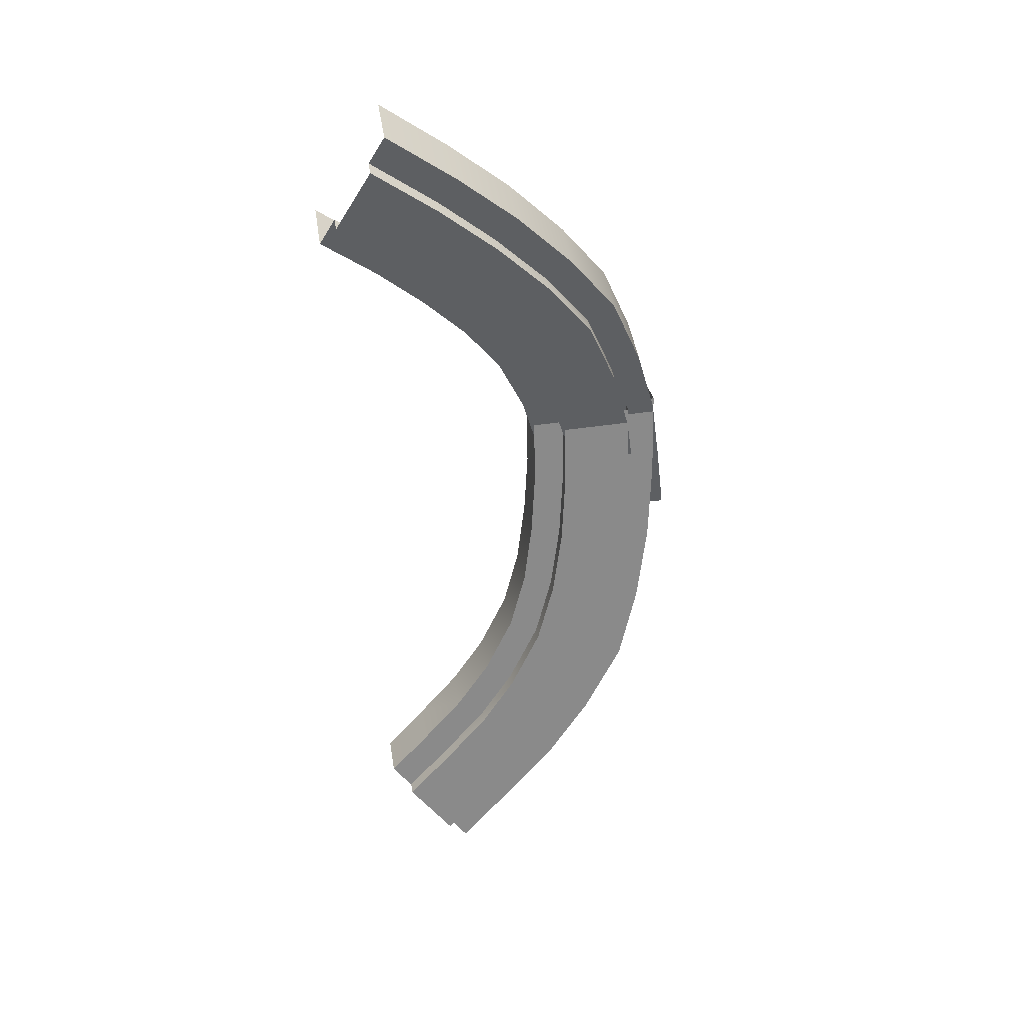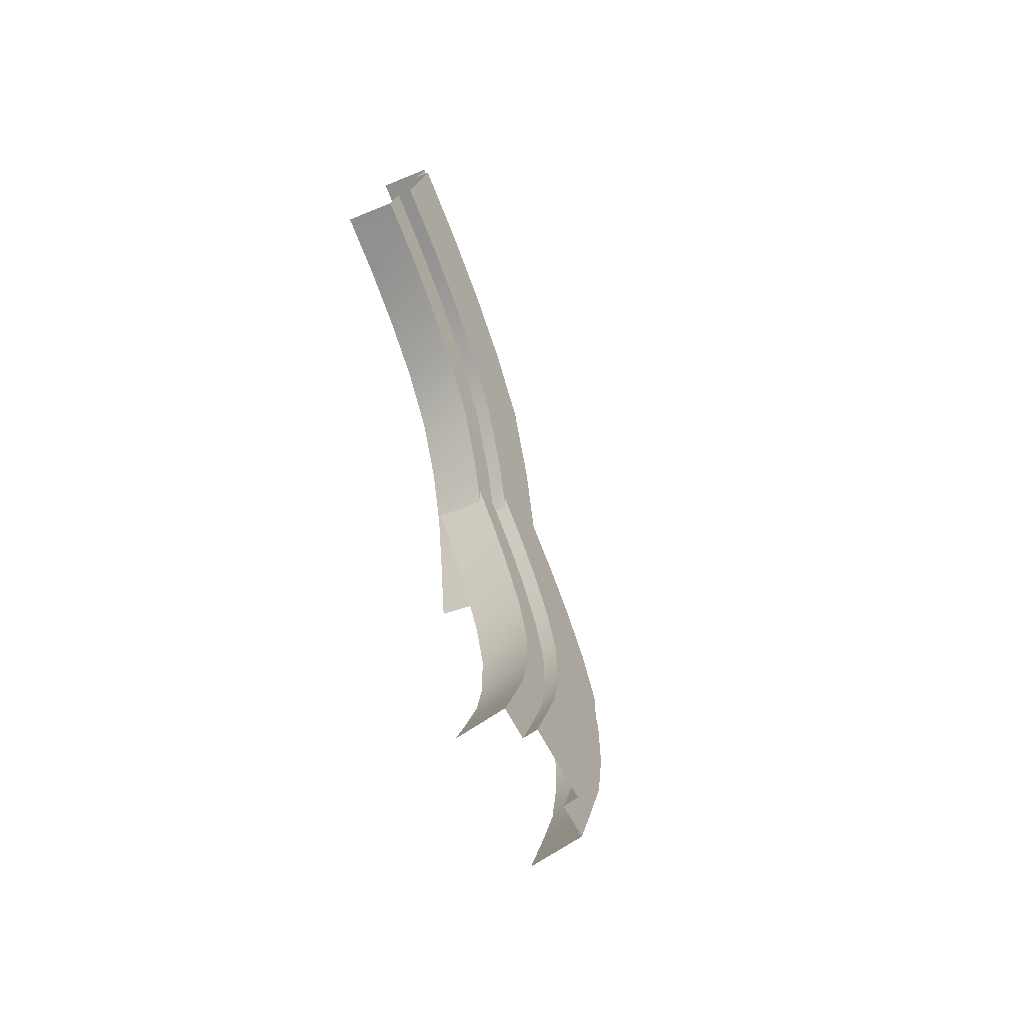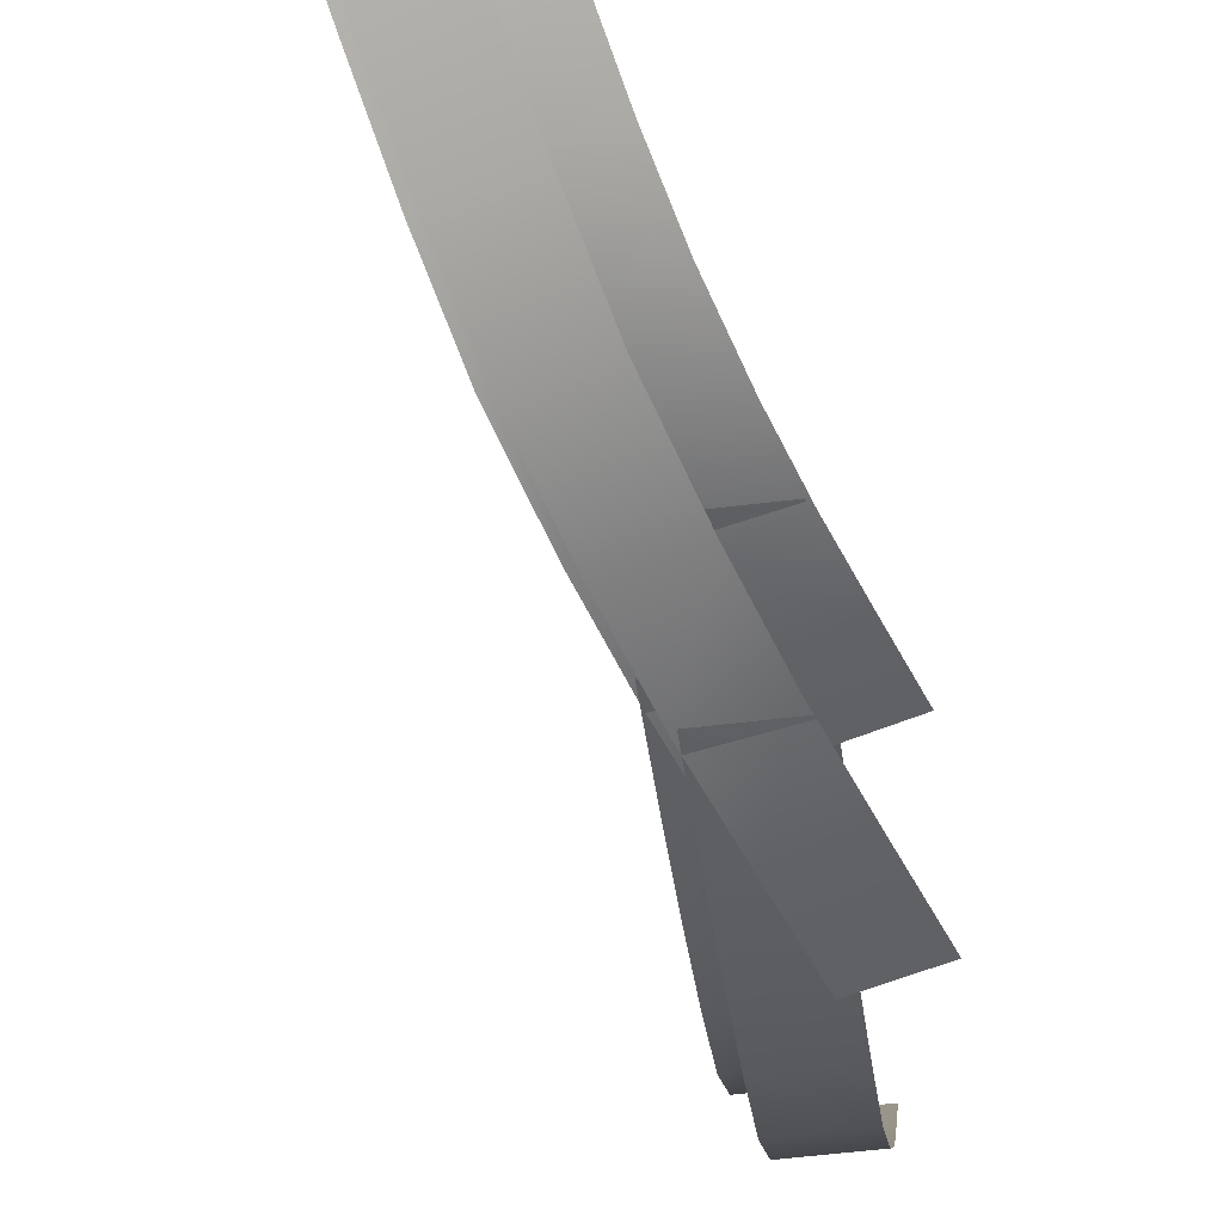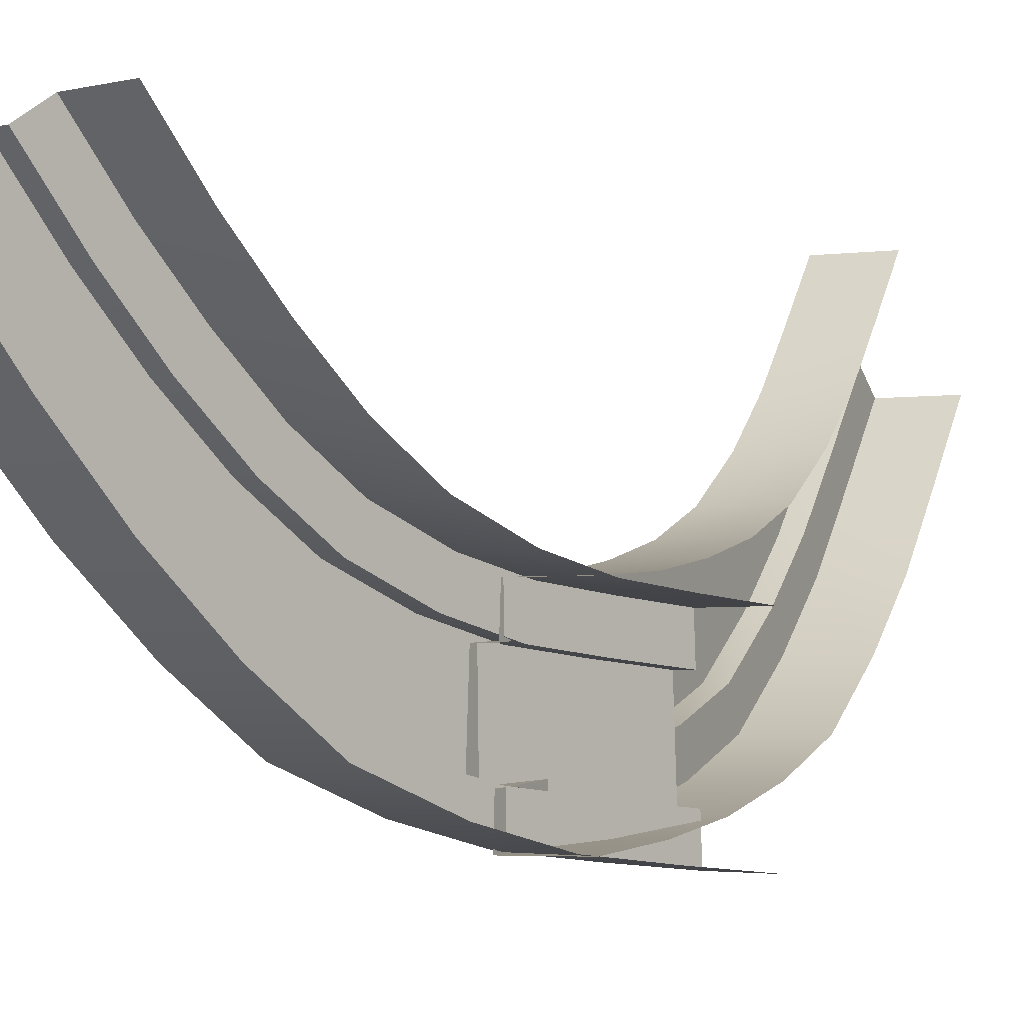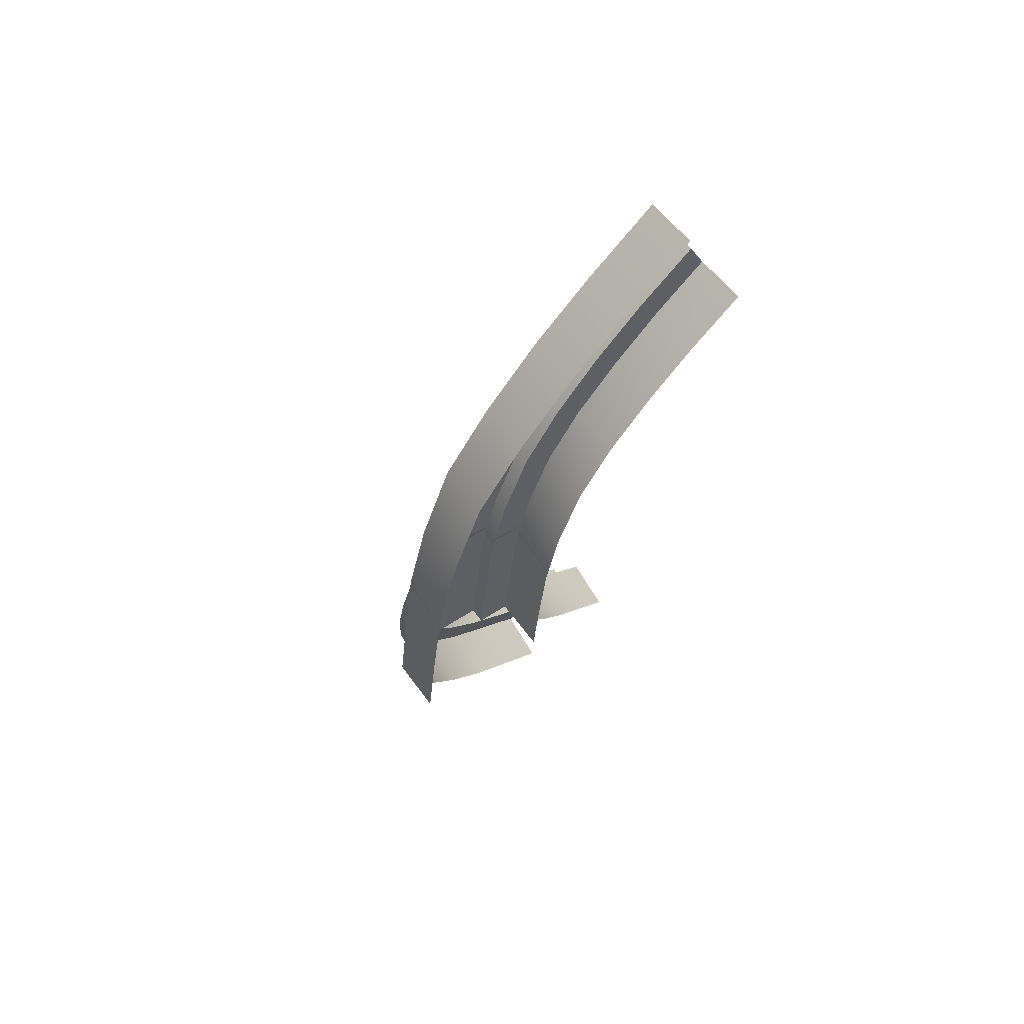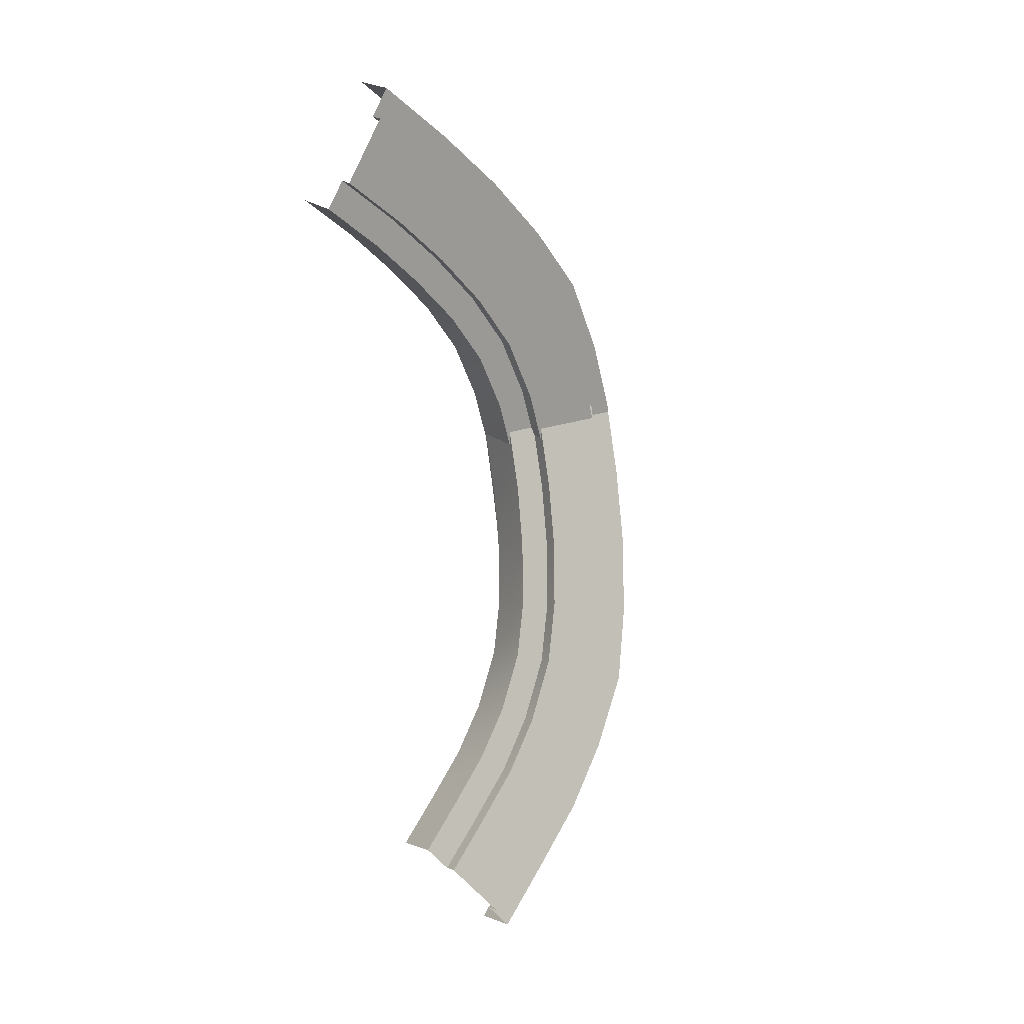
<metadata>
{"format":"obj","ext":"obj","renderer":"f3d","projection":"perspective","resolution":1024,"background":"white","views":[{"elev":46.0,"azim":-97.1,"up":"+Z"},{"elev":-34.7,"azim":-149.4,"up":"+Z"},{"elev":-43.5,"azim":26.2,"up":"+Y"},{"elev":-0.3,"azim":44.0,"up":"+Y"},{"elev":54.7,"azim":57.3,"up":"+Z"},{"elev":20.7,"azim":-119.7,"up":"+Z"}]}
</metadata>
<code>
g Path_120_0 메시
v 0.47 -0.3828 -0.5317
v 0.2915 -0.3883 -0.5317
v 0.2925 -0.4207 -0.7741
v 0.471 -0.4152 -0.7741
v 0.4681 -0.3204 -0.298
v 0.2896 -0.3258 -0.298
v 0.2866 -0.2284 -0.05377
v 0.4651 -0.2229 -0.05377
v 0.4605 -0.07293 0.1491
v 0.282 -0.07841 0.1491
v 0.2766 0.09791 0.3412
v 0.4551 0.1034 0.3412
v 0.4492 0.2953 0.5151
v 0.2707 0.2898 0.5151
v 0.264 0.5072 0.691
v 0.4425 0.5127 0.691
v 0.4719 -0.4446 -1.021
v 0.2934 -0.4501 -1.021
v 0.2374 -0.2891 -0.5559
v 0.2307 -0.06904 -0.6125
v 0.2315 -0.09582 -0.812
v 0.2384 -0.3206 -0.7854
v 0.2357 -0.2324 -0.3348
v 0.2291 -0.01701 -0.4216
v 0.2329 -0.1406 -0.1034
v 0.2264 0.07003 -0.2201
v 0.2285 0.001574 0.08794
v 0.2228 0.189 -0.04892
v 0.2233 0.1702 0.2684
v 0.2183 0.3343 0.1115
v 0.2178 0.3514 0.4348
v 0.2135 0.4924 0.2578
v 0.2114 0.5581 0.603
v 0.2078 0.6758 0.4059
v 0.2393 -0.3491 -1.02
v 0.2322 -0.1197 -1.016
v 0.2786 0.0329 -0.6379
v 0.4571 0.03837 -0.6379
v 0.4579 0.01265 -0.8239
v 0.2794 0.007182 -0.8239
v 0.2771 0.07956 -0.4591
v 0.4556 0.08503 -0.4591
v 0.2746 0.1612 -0.2699
v 0.4531 0.1667 -0.2699
v 0.2712 0.2727 -0.1097
v 0.4497 0.2781 -0.1097
v 0.267 0.4105 0.03966
v 0.4455 0.416 0.03966
v 0.2625 0.5575 0.1779
v 0.441 0.563 0.1779
v 0.2572 0.7299 0.318
v 0.4357 0.7354 0.318
v 0.2801 -0.01562 -1.015
v 0.4586 -0.01014 -1.015
v 0.2884 -0.2875 -0.5559
v 0.2374 -0.2891 -0.5559
v 0.2384 -0.3206 -0.7854
v 0.2894 -0.319 -0.7854
v 0.2867 -0.2308 -0.3348
v 0.2357 -0.2324 -0.3348
v 0.2838 -0.1391 -0.1034
v 0.2329 -0.1406 -0.1034
v 0.2795 0.003137 0.08794
v 0.2285 0.001574 0.08794
v 0.2743 0.1717 0.2684
v 0.2233 0.1702 0.2684
v 0.2688 0.353 0.4348
v 0.2178 0.3514 0.4348
v 0.2624 0.5597 0.603
v 0.2114 0.5581 0.603
v 0.2902 -0.3476 -1.02
v 0.2393 -0.3491 -1.02
v 0.2307 -0.06904 -0.6125
v 0.2816 -0.06747 -0.6125
v 0.2825 -0.09426 -0.812
v 0.2315 -0.09582 -0.812
v 0.2291 -0.01701 -0.4216
v 0.2801 -0.01545 -0.4216
v 0.2774 0.07159 -0.2201
v 0.2264 0.07003 -0.2201
v 0.2228 0.189 -0.04892
v 0.2737 0.1906 -0.04892
v 0.2693 0.3359 0.1115
v 0.2183 0.3343 0.1115
v 0.2135 0.4924 0.2578
v 0.2644 0.4939 0.2578
v 0.2588 0.6774 0.4059
v 0.2078 0.6758 0.4059
v 0.2322 -0.1197 -1.016
v 0.2832 -0.1181 -1.016
v 0.2925 -0.4207 -0.7741
v 0.2915 -0.3883 -0.5317
v 0.2884 -0.2875 -0.5559
v 0.2894 -0.319 -0.7854
v 0.2896 -0.3258 -0.298
v 0.2867 -0.2308 -0.3348
v 0.2838 -0.1391 -0.1034
v 0.2866 -0.2284 -0.05377
v 0.282 -0.07841 0.1491
v 0.2795 0.003137 0.08794
v 0.2743 0.1717 0.2684
v 0.2766 0.09791 0.3412
v 0.2707 0.2898 0.5151
v 0.2688 0.353 0.4348
v 0.2624 0.5597 0.603
v 0.264 0.5072 0.691
v 0.2902 -0.3476 -1.02
v 0.2934 -0.4501 -1.021
v 0.2816 -0.06747 -0.6125
v 0.2786 0.0329 -0.6379
v 0.2794 0.007182 -0.8239
v 0.2825 -0.09426 -0.812
v 0.2771 0.07956 -0.4591
v 0.2801 -0.01545 -0.4216
v 0.2774 0.07159 -0.2201
v 0.2746 0.1612 -0.2699
v 0.2712 0.2727 -0.1097
v 0.2737 0.1906 -0.04892
v 0.2693 0.3359 0.1115
v 0.267 0.4105 0.03966
v 0.2625 0.5575 0.1779
v 0.2644 0.4939 0.2578
v 0.2588 0.6774 0.4059
v 0.2572 0.7299 0.318
v 0.2832 -0.1181 -1.016
v 0.2801 -0.01562 -1.015
f 1 2 3
f 4 1 3
f 2 1 5
f 6 2 5
f 6 5 7
f 5 8 7
f 7 8 9
f 10 7 9
f 10 9 11
f 9 12 11
f 11 12 13
f 14 11 13
f 14 13 15
f 13 16 15
f 4 3 17
f 3 18 17
f 19 20 21
f 22 19 21
f 19 23 20
f 23 24 20
f 23 25 24
f 25 26 24
f 25 27 26
f 27 28 26
f 27 29 28
f 29 30 28
f 29 31 30
f 31 32 30
f 31 33 32
f 33 34 32
f 22 21 35
f 21 36 35
f 37 38 39
f 40 37 39
f 37 41 38
f 41 42 38
f 41 43 42
f 43 44 42
f 43 45 44
f 45 46 44
f 45 47 46
f 47 48 46
f 47 49 48
f 49 50 48
f 49 51 50
f 51 52 50
f 40 39 53
f 39 54 53
f 55 56 57
f 58 55 57
f 55 59 56
f 59 60 56
f 59 61 60
f 61 62 60
f 61 63 62
f 63 64 62
f 63 65 64
f 65 66 64
f 65 67 66
f 67 68 66
f 67 69 68
f 69 70 68
f 58 57 71
f 57 72 71
f 73 74 75
f 76 73 75
f 74 73 77
f 78 74 77
f 78 77 79
f 77 80 79
f 79 80 81
f 82 79 81
f 82 81 83
f 81 84 83
f 83 84 85
f 86 83 85
f 86 85 87
f 85 88 87
f 76 75 89
f 75 90 89
f 91 92 93
f 94 91 93
f 93 92 95
f 96 93 95
f 96 95 97
f 95 98 97
f 97 98 99
f 100 97 99
f 100 99 101
f 99 102 101
f 101 102 103
f 104 101 103
f 104 103 105
f 103 106 105
f 94 107 91
f 107 108 91
f 109 110 111
f 112 109 111
f 113 110 109
f 114 113 109
f 114 115 113
f 115 116 113
f 117 116 115
f 118 117 115
f 118 119 117
f 119 120 117
f 121 120 119
f 122 121 119
f 122 123 121
f 123 124 121
f 112 111 125
f 111 126 125
g Path_120_0 메시
v -0.004307 0.02978 -1.943
v -0.1732 0.02543 -1.885
v -0.2335 0.1972 -2.048
v -0.06459 0.2016 -2.106
v 0.0614 -0.1168 -1.762
v -0.1075 -0.1211 -1.704
v -0.03108 -0.2545 -1.491
v 0.1378 -0.2501 -1.549
v 0.218 -0.3187 -1.32
v 0.04912 -0.323 -1.262
v 0.1334 -0.3669 -1.019
v 0.3023 -0.3626 -1.077
v 0.3864 -0.3826 -0.8324
v 0.2175 -0.3869 -0.7746
v 0.3081 -0.3929 -0.5101
v 0.4771 -0.3886 -0.5679
v -0.1252 0.379 -2.27
v -0.2941 0.3747 -2.212
v -0.2023 0.105 -1.807
v -0.1613 0.2845 -1.673
v -0.211 0.4258 -1.808
v -0.2596 0.2672 -1.962
v -0.1407 -0.03502 -1.637
v -0.1074 0.1654 -1.525
v -0.06844 -0.1618 -1.436
v -0.04272 0.05945 -1.344
v 0.007383 -0.226 -1.219
v 0.02313 -0.003059 -1.156
v 0.08725 -0.2655 -0.9884
v 0.09303 -0.04087 -0.9547
v 0.1671 -0.286 -0.7566
v 0.1629 -0.05975 -0.7518
v 0.2536 -0.2924 -0.5044
v 0.2394 -0.06457 -0.5287
v -0.3172 0.435 -2.118
v -0.261 0.5728 -1.943
v -0.09424 0.3672 -1.629
v 0.07468 0.3716 -1.687
v 0.02819 0.5029 -1.813
v -0.1407 0.4986 -1.755
v -0.04427 0.2545 -1.491
v 0.1247 0.2588 -1.549
v 0.01644 0.155 -1.321
v 0.1854 0.1593 -1.379
v 0.07809 0.09653 -1.146
v 0.247 0.1009 -1.203
v 0.1438 0.06281 -0.9561
v 0.3127 0.06716 -1.014
v 0.2093 0.04356 -0.7662
v 0.3782 0.04791 -0.824
v 0.2813 0.03837 -0.5561
v 0.4502 0.04272 -0.6139
v -0.1876 0.6356 -1.881
v -0.01866 0.6399 -1.939
v -0.1541 0.1062 -1.823
v -0.2023 0.105 -1.807
v -0.2596 0.2672 -1.962
v -0.2114 0.2684 -1.978
v -0.0925 -0.03378 -1.654
v -0.1407 -0.03502 -1.637
v -0.0202 -0.1606 -1.452
v -0.06844 -0.1618 -1.436
v 0.05562 -0.2248 -1.235
v 0.007383 -0.226 -1.219
v 0.1355 -0.2642 -1.005
v 0.08725 -0.2655 -0.9884
v 0.2154 -0.2847 -0.7731
v 0.1671 -0.286 -0.7566
v 0.3018 -0.2912 -0.521
v 0.2536 -0.2924 -0.5044
v -0.269 0.4362 -2.134
v -0.3172 0.435 -2.118
v -0.1613 0.2845 -1.673
v -0.1131 0.2858 -1.69
v -0.1627 0.4271 -1.824
v -0.211 0.4258 -1.808
v -0.1074 0.1654 -1.525
v -0.05914 0.1666 -1.541
v 0.005522 0.06069 -1.36
v -0.04272 0.05945 -1.344
v 0.02313 -0.003059 -1.156
v 0.07137 -0.001817 -1.173
v 0.1413 -0.03963 -0.9712
v 0.09303 -0.04087 -0.9547
v 0.1629 -0.05975 -0.7518
v 0.2112 -0.05851 -0.7683
v 0.2876 -0.06333 -0.5452
v 0.2394 -0.06457 -0.5287
v -0.261 0.5728 -1.943
v -0.2127 0.574 -1.959
v -0.2335 0.1972 -2.048
v -0.1732 0.02543 -1.885
v -0.1541 0.1062 -1.823
v -0.2114 0.2684 -1.978
v -0.1075 -0.1211 -1.704
v -0.0925 -0.03378 -1.654
v -0.0202 -0.1606 -1.452
v -0.03108 -0.2545 -1.491
v 0.04912 -0.323 -1.262
v 0.05562 -0.2248 -1.235
v 0.1355 -0.2642 -1.005
v 0.1334 -0.3669 -1.019
v 0.2175 -0.3869 -0.7746
v 0.2154 -0.2847 -0.7731
v 0.3018 -0.2912 -0.521
v 0.3081 -0.3929 -0.5101
v -0.269 0.4362 -2.134
v -0.2941 0.3747 -2.212
v -0.1131 0.2858 -1.69
v -0.09424 0.3672 -1.629
v -0.1407 0.4986 -1.755
v -0.1627 0.4271 -1.824
v -0.04427 0.2545 -1.491
v -0.05914 0.1666 -1.541
v 0.005522 0.06069 -1.36
v 0.01644 0.155 -1.321
v 0.07809 0.09653 -1.146
v 0.07137 -0.001817 -1.173
v 0.1413 -0.03963 -0.9712
v 0.1438 0.06281 -0.9561
v 0.2093 0.04356 -0.7662
v 0.2112 -0.05851 -0.7683
v 0.2876 -0.06333 -0.5452
v 0.2813 0.03837 -0.5561
v -0.2127 0.574 -1.959
v -0.1876 0.6356 -1.881
f 127 128 129
f 130 127 129
f 128 127 131
f 132 128 131
f 132 131 133
f 131 134 133
f 133 134 135
f 136 133 135
f 136 135 137
f 135 138 137
f 137 138 139
f 140 137 139
f 140 139 141
f 139 142 141
f 130 129 143
f 129 144 143
f 145 146 147
f 148 145 147
f 145 149 146
f 149 150 146
f 149 151 150
f 151 152 150
f 151 153 152
f 153 154 152
f 153 155 154
f 155 156 154
f 155 157 156
f 157 158 156
f 157 159 158
f 159 160 158
f 148 147 161
f 147 162 161
f 163 164 165
f 166 163 165
f 163 167 164
f 167 168 164
f 167 169 168
f 169 170 168
f 169 171 170
f 171 172 170
f 171 173 172
f 173 174 172
f 173 175 174
f 175 176 174
f 175 177 176
f 177 178 176
f 166 165 179
f 165 180 179
f 181 182 183
f 184 181 183
f 181 185 182
f 185 186 182
f 185 187 186
f 187 188 186
f 187 189 188
f 189 190 188
f 189 191 190
f 191 192 190
f 191 193 192
f 193 194 192
f 193 195 194
f 195 196 194
f 184 183 197
f 183 198 197
f 199 200 201
f 202 199 201
f 200 199 203
f 204 200 203
f 204 203 205
f 203 206 205
f 205 206 207
f 208 205 207
f 208 207 209
f 207 210 209
f 209 210 211
f 212 209 211
f 212 211 213
f 211 214 213
f 202 201 215
f 201 216 215
f 217 218 219
f 220 217 219
f 219 218 221
f 222 219 221
f 222 221 223
f 221 224 223
f 223 224 225
f 226 223 225
f 226 225 227
f 225 228 227
f 227 228 229
f 230 227 229
f 230 229 231
f 229 232 231
f 220 233 217
f 233 234 217
f 235 236 237
f 238 235 237
f 239 236 235
f 240 239 235
f 240 241 239
f 241 242 239
f 243 242 241
f 244 243 241
f 244 245 243
f 245 246 243
f 247 246 245
f 248 247 245
f 248 249 247
f 249 250 247
f 238 237 251
f 237 252 251

</code>
